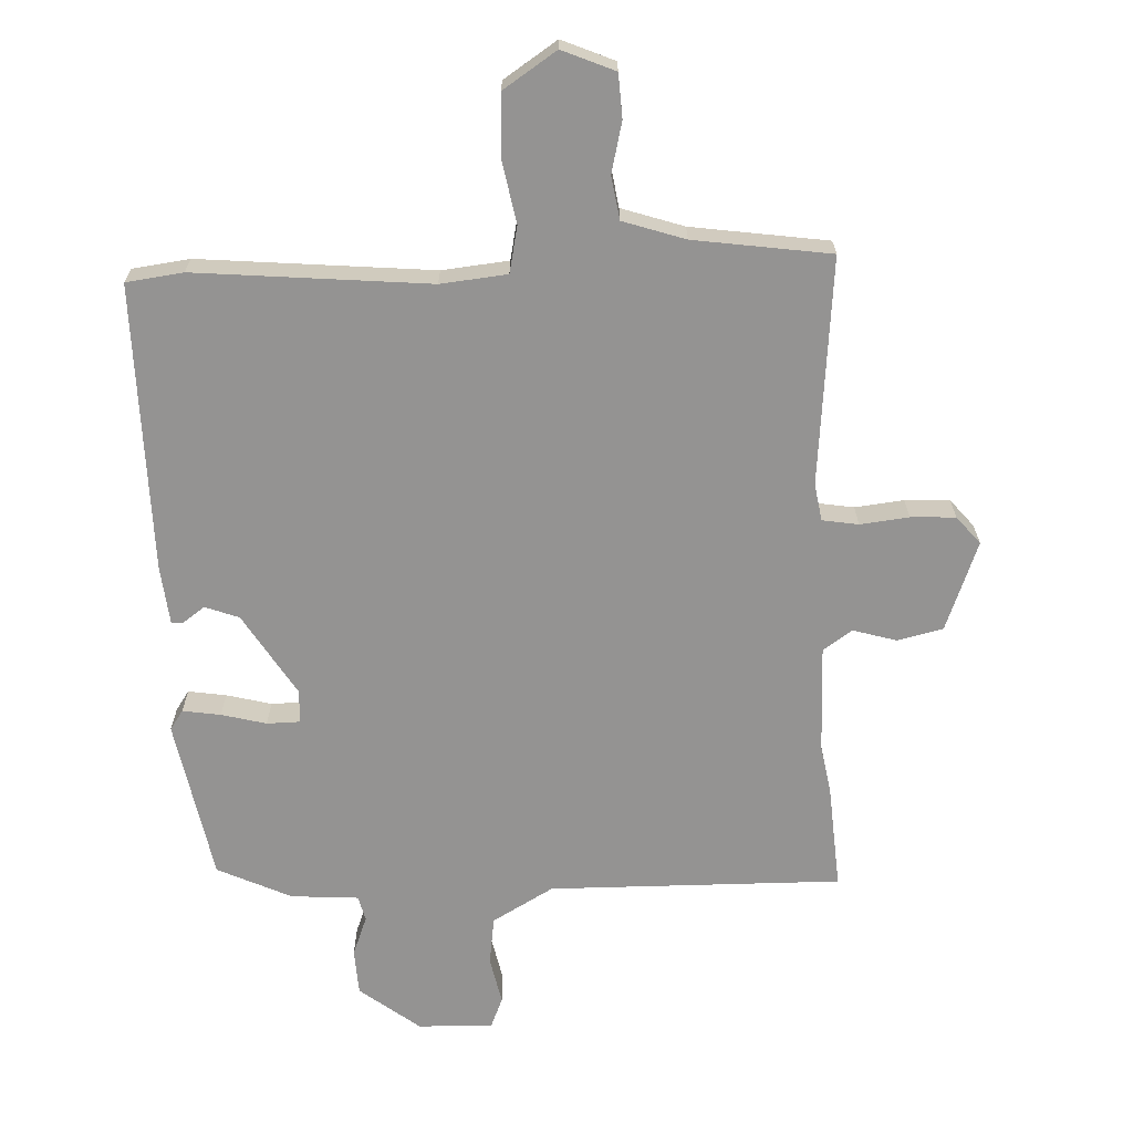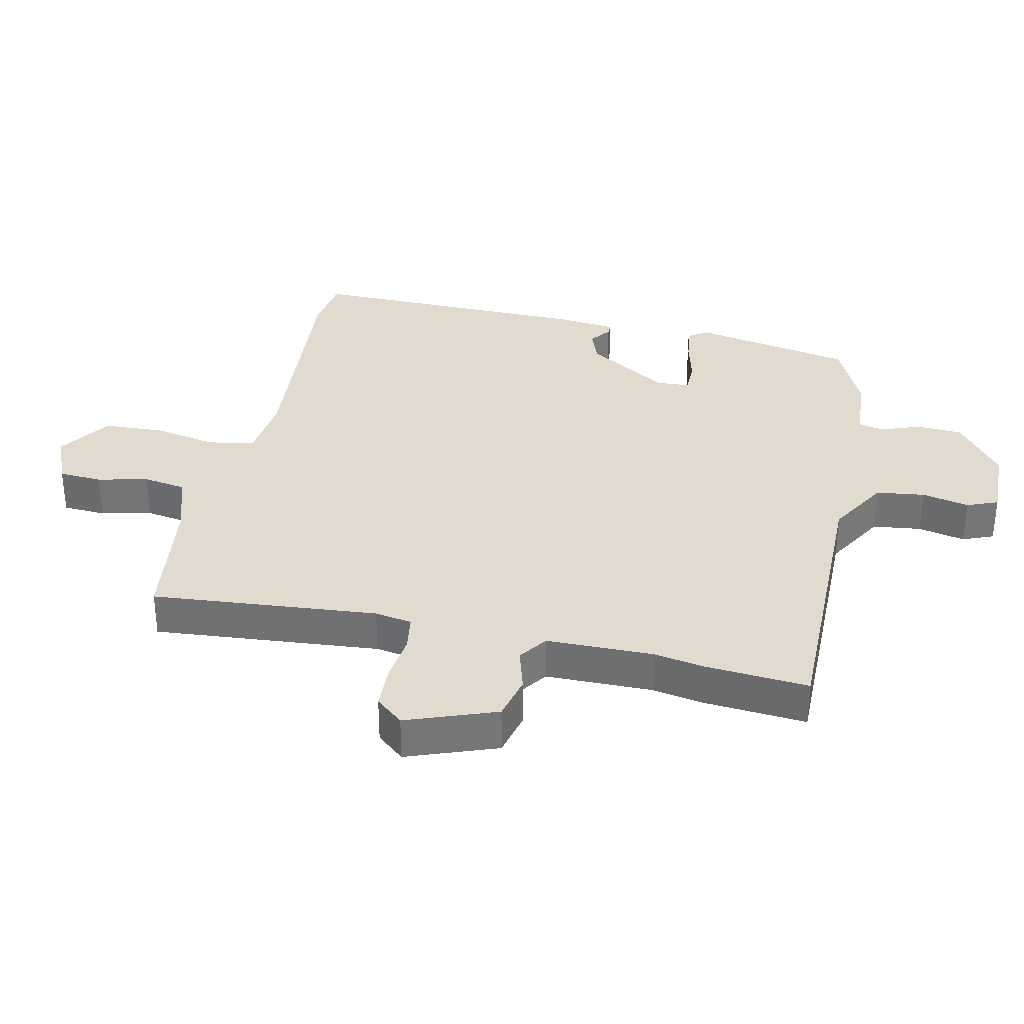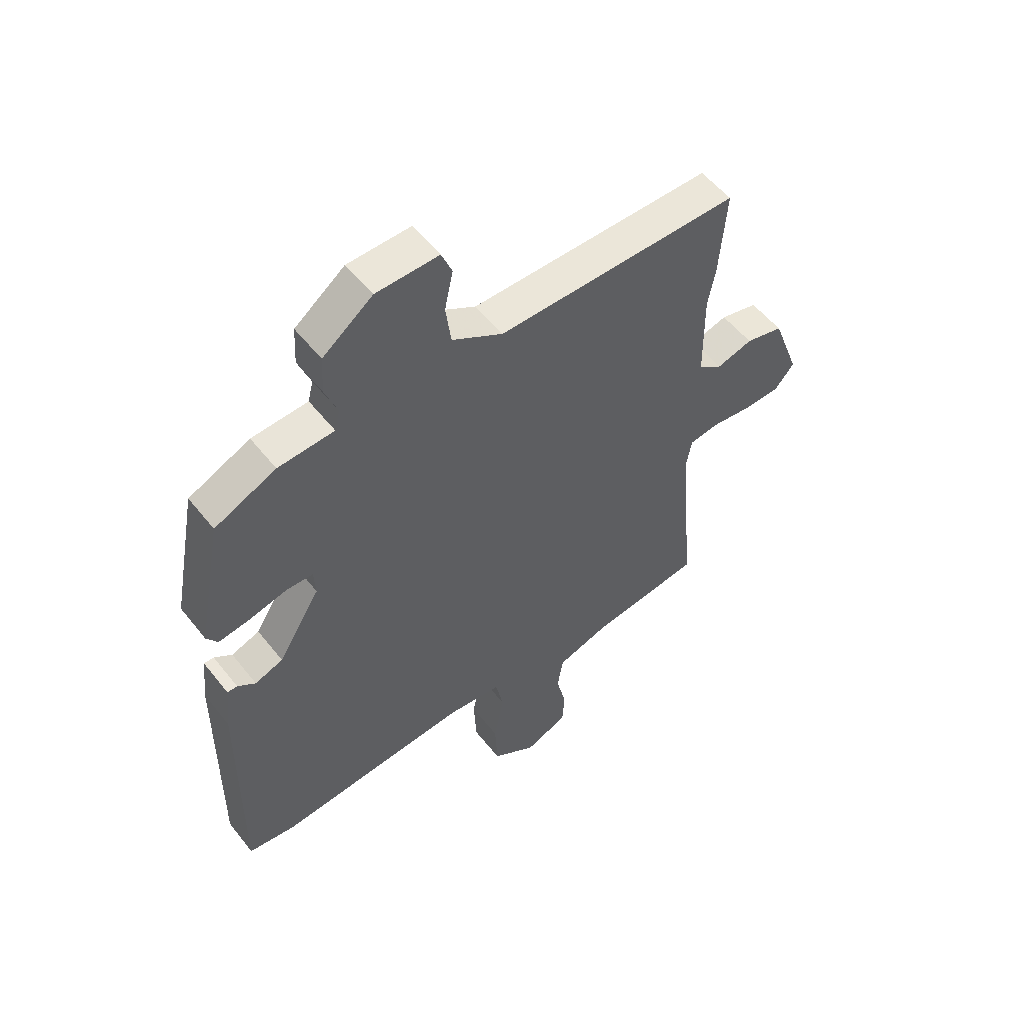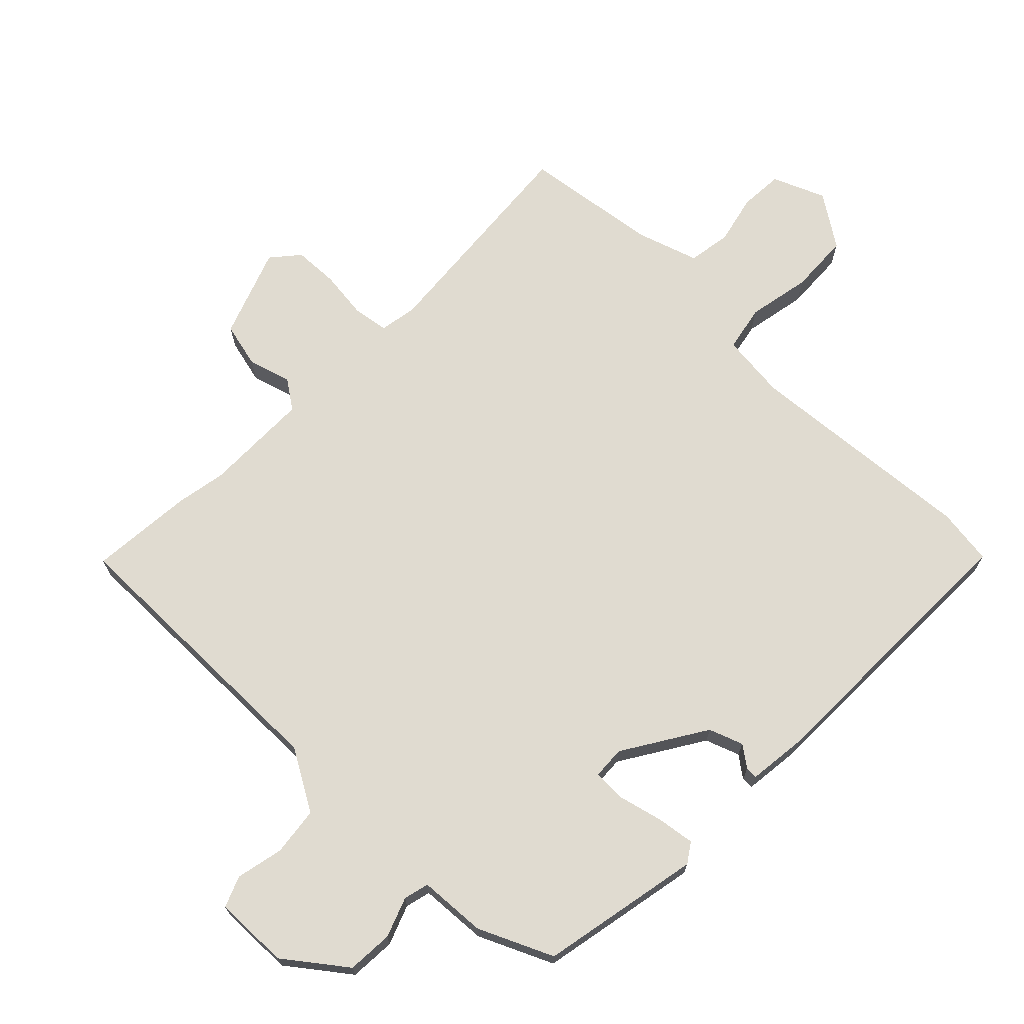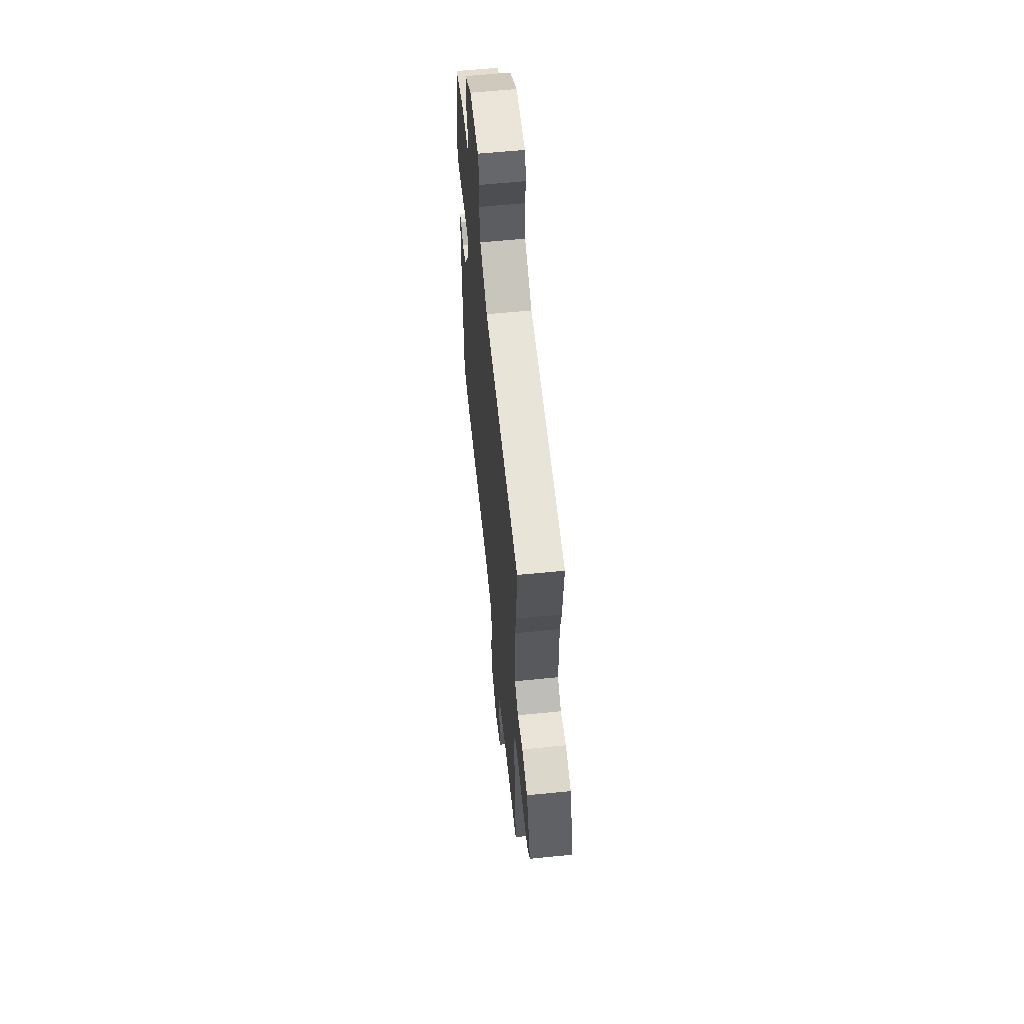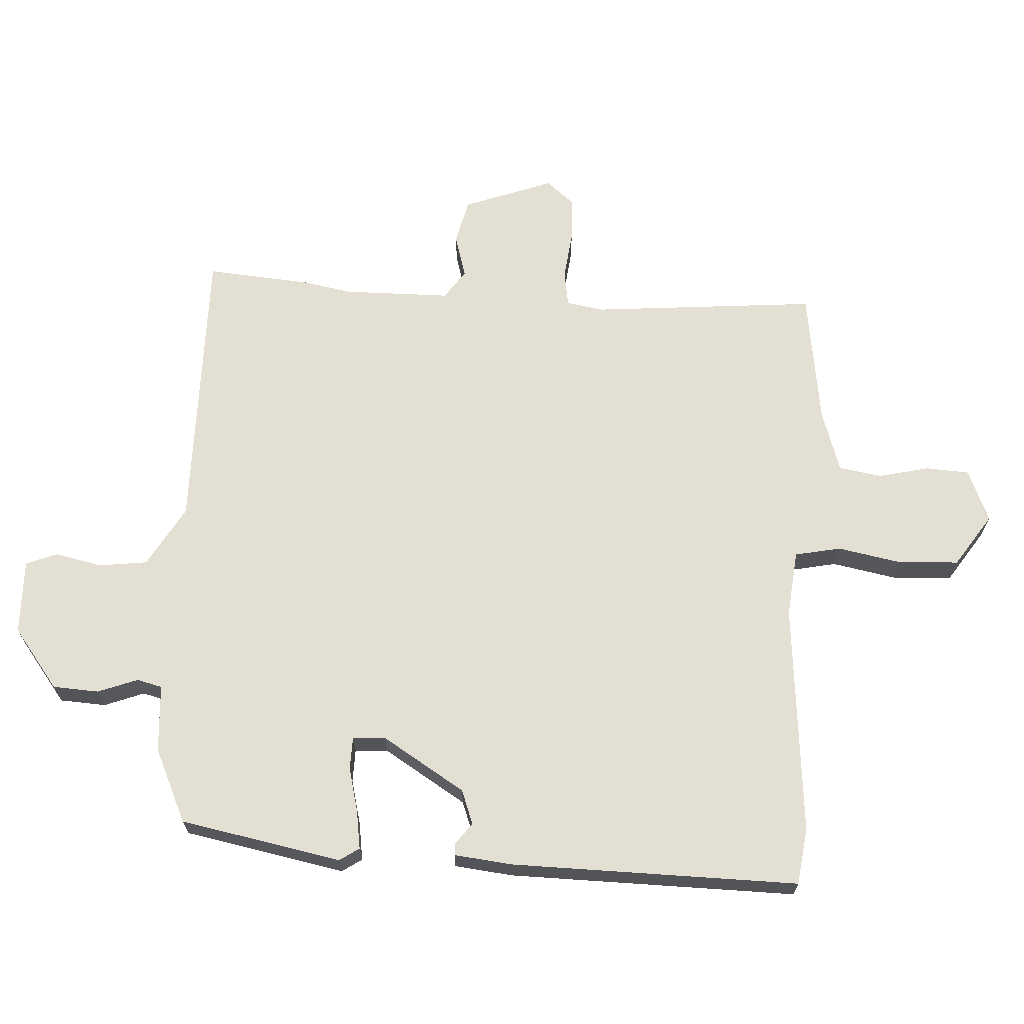
<metadata>
{"format":"obj","ext":"obj","renderer":"f3d","projection":"perspective","resolution":1024,"background":"white","views":[{"elev":-66.8,"azim":-177.8,"up":"+Y"},{"elev":33.6,"azim":-77.5,"up":"+Y"},{"elev":54.5,"azim":142.4,"up":"+Z"},{"elev":69.8,"azim":44.7,"up":"+Y"},{"elev":60.5,"azim":-95.8,"up":"+Z"},{"elev":66.9,"azim":93.3,"up":"+Y"}]}
</metadata>
<code>
v 0.543 0.07 -0.494
v 0.453 0.07 -0.506
v 0.084 0.07 -0.474
v -0.021 0.07 -0.485
v -0.036 0.07 -0.558
v -0.017 0.07 -0.659
v -0.022 0.07 -0.755
v -0.106 0.07 -0.811
v -0.189 0.07 -0.776
v -0.193 0.07 -0.707
v -0.174 0.07 -0.627
v -0.185 0.07 -0.559
v -0.283 0.07 -0.527
v -0.499 0.07 -0.497
v -0.467 0.07 -0.138
v -0.477 0.07 -0.079
v -0.534 0.07 -0.07
v -0.611 0.07 -0.079
v -0.682 0.07 -0.076
v -0.719 0.07 -0.032
v -0.666 0.07 0.11
v -0.594 0.07 0.127
v -0.525 0.07 0.107
v -0.479 0.07 0.139
v -0.477 0.07 0.309
v -0.491 0.07 0.387
v -0.504 0.07 0.553
v -0.041 0.07 0.549
v 0.056 0.07 0.605
v 0.066 0.07 0.682
v 0.05 0.07 0.757
v 0.07 0.07 0.806
v 0.189 0.07 0.803
v 0.284 0.07 0.73
v 0.288 0.07 0.657
v 0.264 0.07 0.594
v 0.274 0.07 0.554
v 0.381 0.07 0.547
v 0.498 0.07 0.493
v 0.547 0.07 0.237
v 0.526 0.07 0.206
v 0.466 0.07 0.215
v 0.395 0.07 0.233
v 0.343 0.07 0.232
v 0.34 0.07 0.18
v 0.421 0.07 0.049
v 0.475 0.07 0.029
v 0.509 0.07 0.054
v 0.528 0.07 0.054
v 0.538 0.07 -0.038
v 0.543 0 -0.494
v 0.453 0 -0.506
v 0.084 0 -0.474
v -0.021 0 -0.485
v -0.036 0 -0.558
v -0.017 0 -0.659
v -0.022 0 -0.755
v -0.106 0 -0.811
v -0.189 0 -0.776
v -0.193 0 -0.707
v -0.174 0 -0.627
v -0.185 0 -0.559
v -0.283 0 -0.527
v -0.499 0 -0.497
v -0.467 0 -0.138
v -0.477 0 -0.079
v -0.534 0 -0.07
v -0.611 0 -0.079
v -0.682 0 -0.076
v -0.719 0 -0.032
v -0.666 0 0.11
v -0.594 0 0.127
v -0.525 0 0.107
v -0.479 0 0.139
v -0.477 0 0.309
v -0.491 0 0.387
v -0.504 0 0.553
v -0.041 0 0.549
v 0.056 0 0.605
v 0.066 0 0.682
v 0.05 0 0.757
v 0.07 0 0.806
v 0.189 0 0.803
v 0.284 0 0.73
v 0.288 0 0.657
v 0.264 0 0.594
v 0.274 0 0.554
v 0.381 0 0.547
v 0.498 0 0.493
v 0.547 0 0.237
v 0.526 0 0.206
v 0.466 0 0.215
v 0.395 0 0.233
v 0.343 0 0.232
v 0.34 0 0.18
v 0.421 0 0.049
v 0.475 0 0.029
v 0.509 0 0.054
v 0.528 0 0.054
v 0.538 0 -0.038
f 47 48 49 50
f 46 47 50 1
f 45 46 1 2
f 40 41 42 43
f 40 43 44
f 37 38 39 40
f 37 40 44
f 36 37 44 45
f 34 35 36
f 33 34 36
f 30 31 32 33
f 29 30 33 36
f 28 29 36 45
f 25 26 27 28
f 24 25 28 45
f 20 21 22 23
f 17 18 19 20
f 16 17 20 23
f 13 14 15
f 12 13 15 16
f 8 9 10 11
f 8 11 12
f 5 6 7 8
f 4 5 8 12
f 24 45 2 3
f 23 24 3 4
f 4 12 16 23
f 100 99 98 97
f 51 100 97 96
f 52 51 96 95
f 93 92 91 90
f 94 93 90
f 90 89 88 87
f 94 90 87
f 95 94 87 86
f 86 85 84
f 86 84 83
f 83 82 81 80
f 86 83 80 79
f 95 86 79 78
f 78 77 76 75
f 95 78 75 74
f 73 72 71 70
f 70 69 68 67
f 73 70 67 66
f 65 64 63
f 66 65 63 62
f 61 60 59 58
f 62 61 58
f 58 57 56 55
f 62 58 55 54
f 53 52 95 74
f 54 53 74 73
f 73 66 62 54
f 1 51 52 2
f 2 52 53 3
f 3 53 54 4
f 4 54 55 5
f 5 55 56 6
f 6 56 57 7
f 7 57 58 8
f 8 58 59 9
f 9 59 60 10
f 10 60 61 11
f 11 61 62 12
f 12 62 63 13
f 13 63 64 14
f 14 64 65 15
f 15 65 66 16
f 16 66 67 17
f 17 67 68 18
f 18 68 69 19
f 19 69 70 20
f 20 70 71 21
f 21 71 72 22
f 22 72 73 23
f 23 73 74 24
f 24 74 75 25
f 25 75 76 26
f 26 76 77 27
f 27 77 78 28
f 28 78 79 29
f 29 79 80 30
f 30 80 81 31
f 31 81 82 32
f 32 82 83 33
f 33 83 84 34
f 34 84 85 35
f 35 85 86 36
f 36 86 87 37
f 37 87 88 38
f 38 88 89 39
f 39 89 90 40
f 40 90 91 41
f 41 91 92 42
f 42 92 93 43
f 43 93 94 44
f 44 94 95 45
f 45 95 96 46
f 46 96 97 47
f 47 97 98 48
f 48 98 99 49
f 49 99 100 50
f 50 100 51 1

</code>
